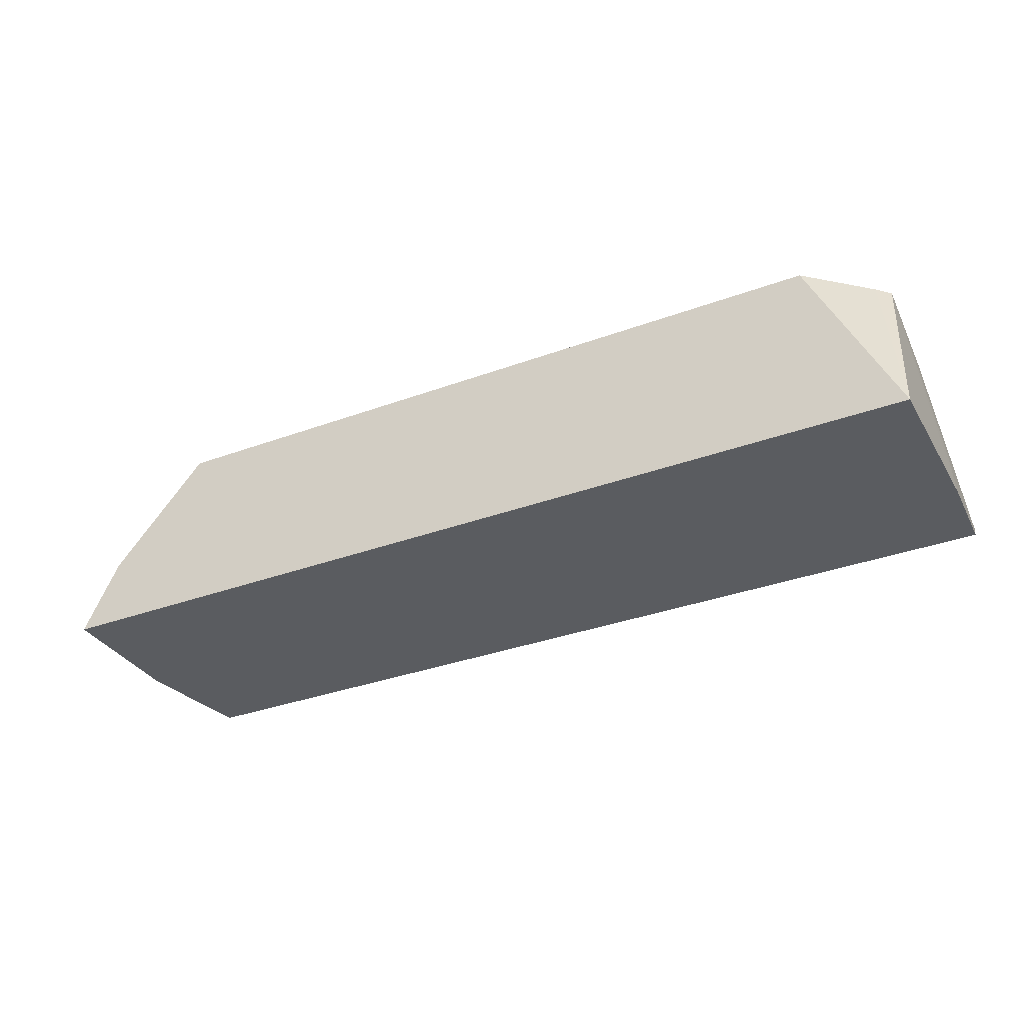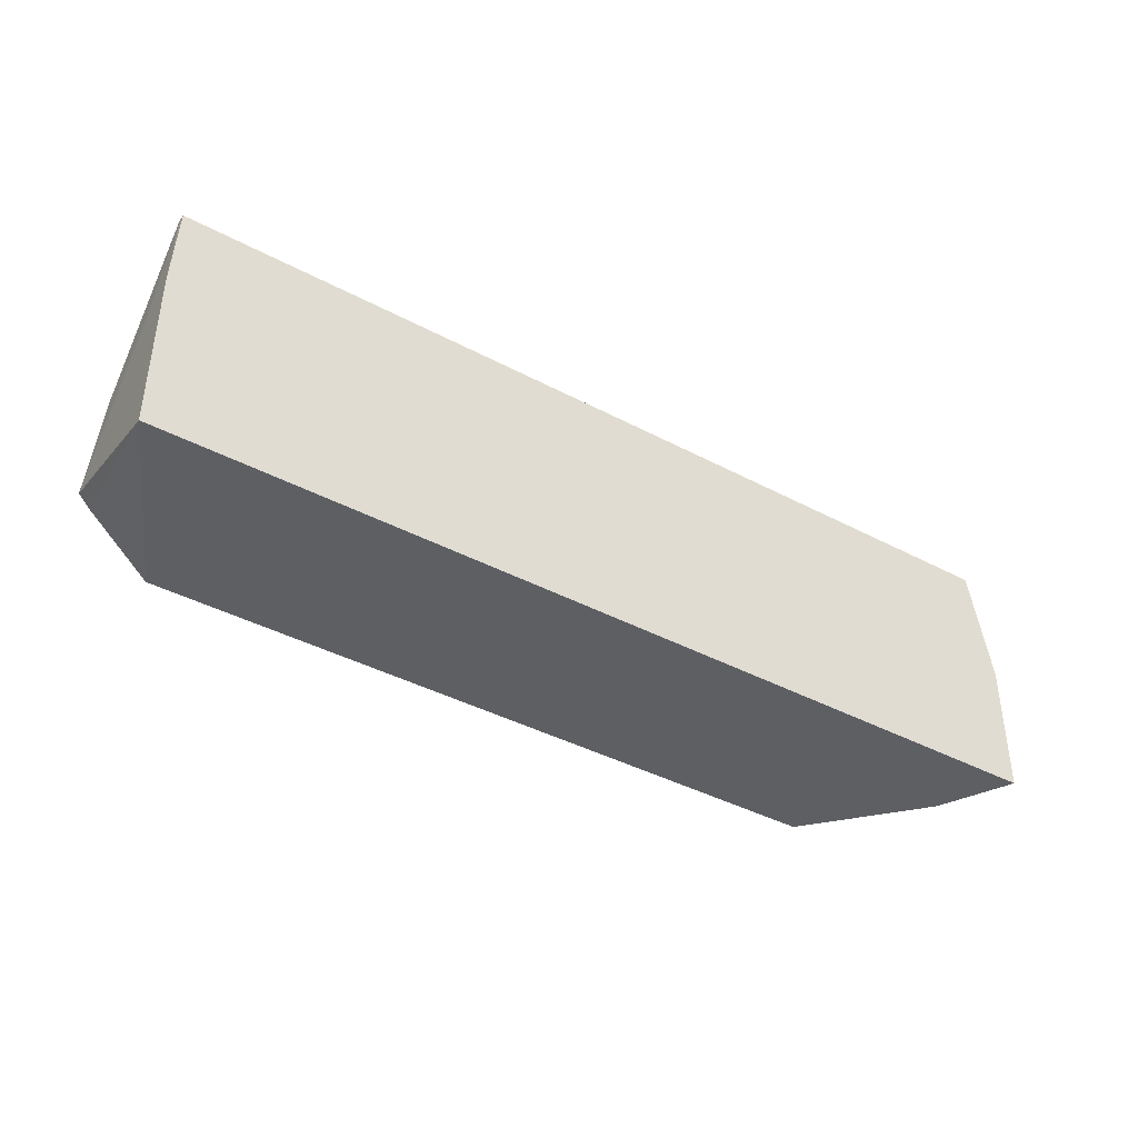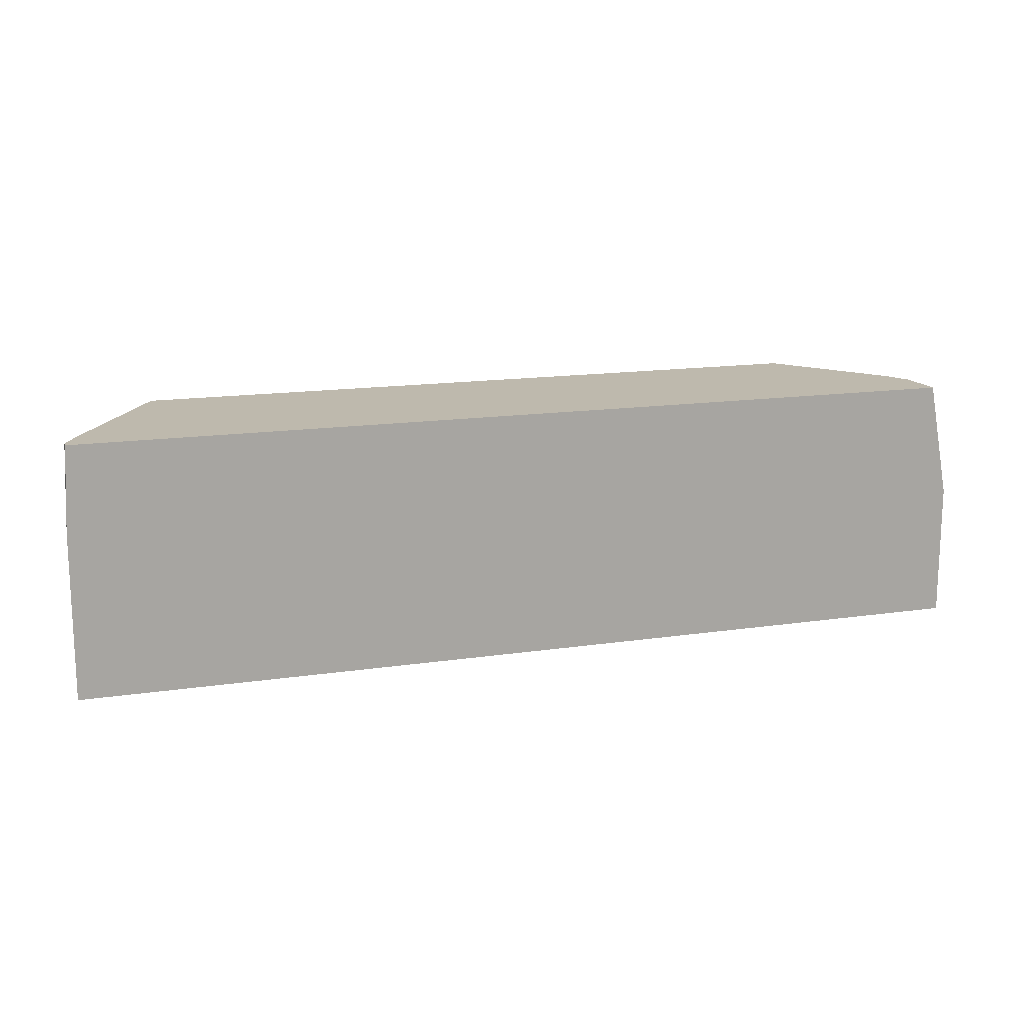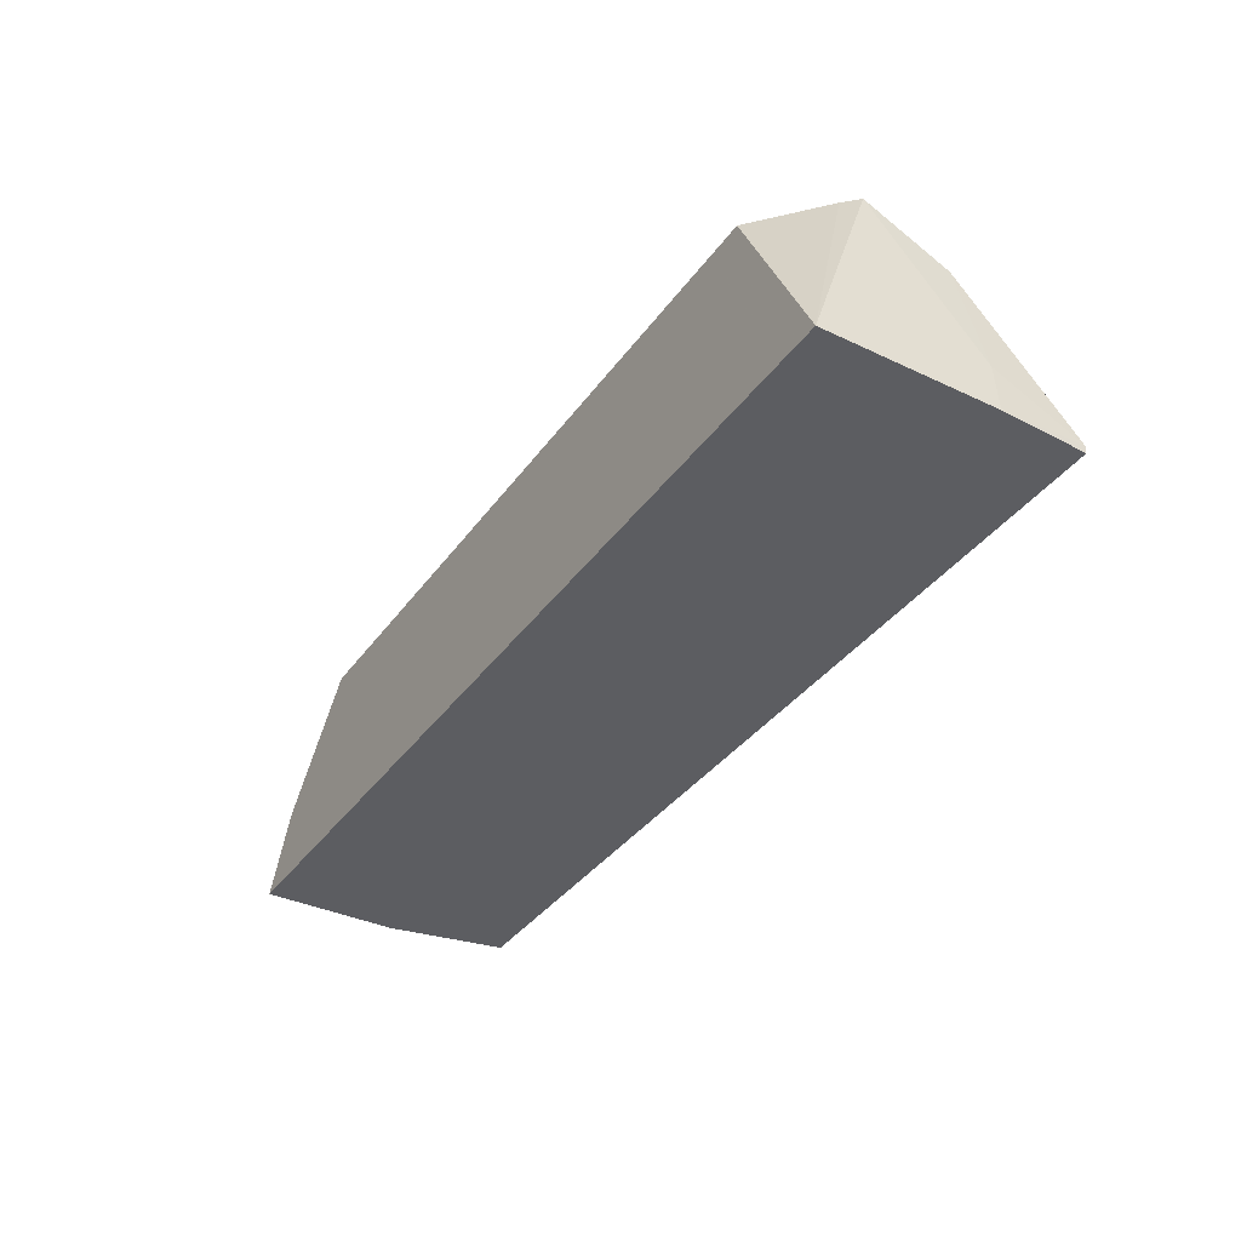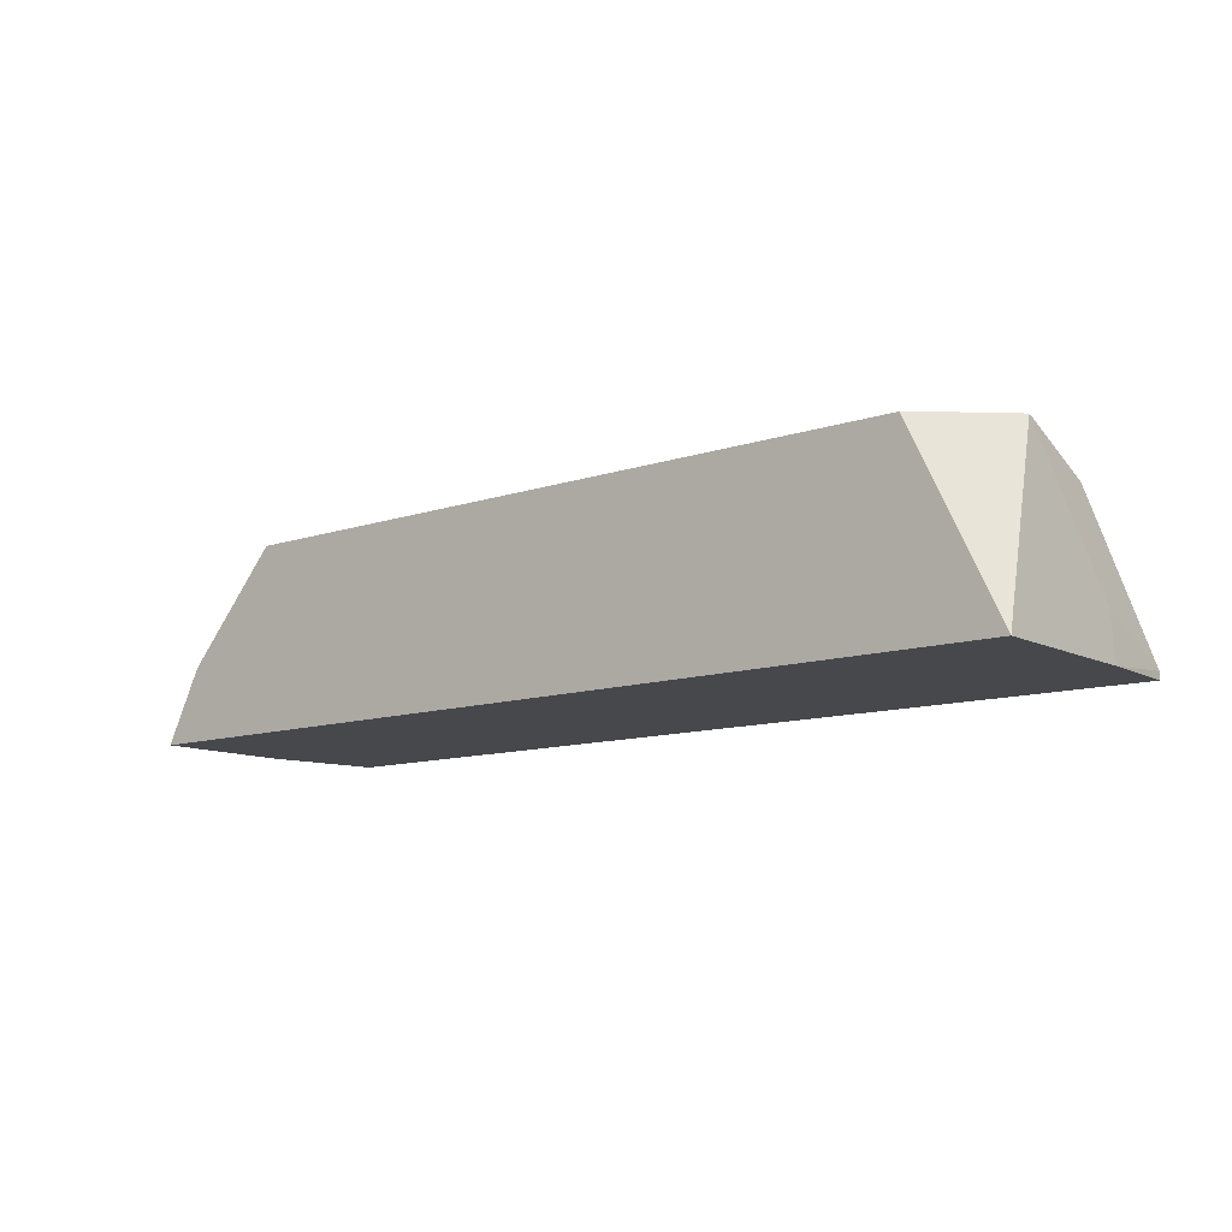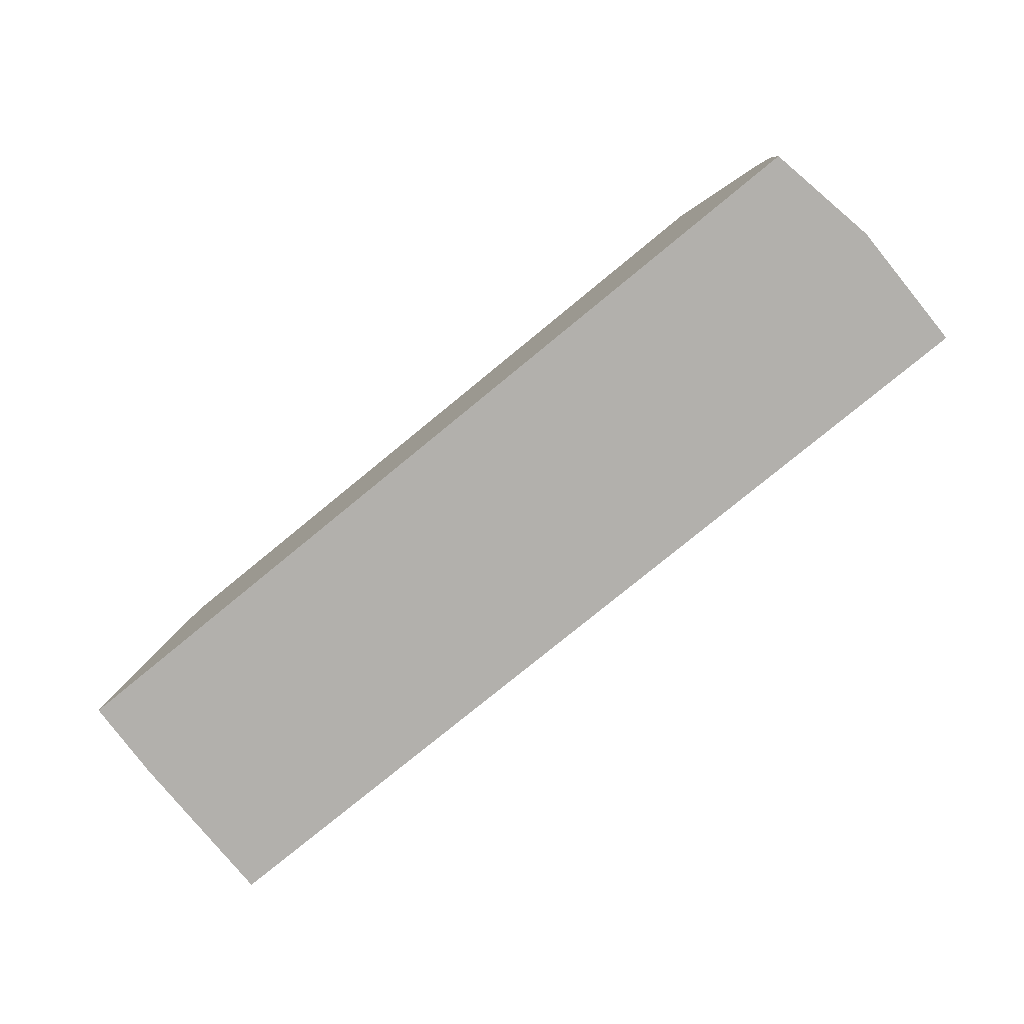
<metadata>
{"format":"obj","ext":"obj","renderer":"f3d","projection":"perspective","resolution":1024,"background":"white","views":[{"elev":-33.6,"azim":-153.3,"up":"+Y"},{"elev":-40.0,"azim":-33.3,"up":"+Z"},{"elev":15.2,"azim":-17.6,"up":"+Z"},{"elev":-36.9,"azim":-121.4,"up":"+Y"},{"elev":-11.1,"azim":-140.7,"up":"+Y"},{"elev":-78.7,"azim":39.3,"up":"+Y"}]}
</metadata>
<code>
v 0.3695 -0.06991 -0.3258
v 0.3469 -0.02468 -0.3258
v 0.3345 0.04778 -0.2708
v 0.3424 0.03186 -0.2509
v 0.3451 0.02654 -0.2177
v 0.3695 -0.06991 -0.2168
v -0.3854 -0.06991 -0.3258
v 0.3398 -0.01062 -0.3258
v 0.323 0.07779 -0.2571
v 0.3221 0.07779 -0.2266
v 0.3345 0.04778 -0.1991
v 0.3504 -0.03185 -0.1227
v 0.3521 -0.06991 -0.1227
v -0.3854 -0.06991 -0.1912
v -0.374 0.07779 -0.2714
v -0.3637 0.07779 -0.2822
v -0.3148 0.07779 -0.3258
v 0.2619 0.07779 -0.3258
v 0.3094 0.07779 -0.2775
v 0.3186 0.07779 -0.2119
v 0.3398 -0.01062 -0.1227
v 0.3457 -0.02237 -0.1227
v -0.3823 -0.06991 -0.1227
v -0.3823 -0.06372 -0.1227
v -0.3823 -0.03185 -0.1912
v -0.3743 0.04778 -0.2071
v -0.3734 0.07779 -0.2689
v 0.3138 0.07779 -0.2025
v 0.2711 0.07779 -0.1227
v -0.3717 -0.04247 -0.1227
v -0.3017 0.07779 -0.1227
v -0.3488 0.07779 -0.1983
f 12 21 29
f 12 22 21
f 11 20 21
f 11 22 12
f 11 21 22
f 9 28 20
f 9 20 10
f 9 29 28
f 9 31 29
f 9 32 31
f 12 29 31
f 10 20 11
f 12 31 30
f 20 28 21
f 12 24 23
f 12 23 13
f 14 24 25
f 14 25 15
f 14 23 24
f 15 25 26
f 15 26 27
f 21 28 29
f 24 30 26
f 24 26 25
f 26 30 31
f 26 31 32
f 26 32 27
f 12 30 24
f 9 15 27
f 9 27 32
f 9 17 16
f 9 16 15
f 1 2 3
f 1 3 4
f 1 4 5
f 1 5 6
f 1 6 13
f 1 13 23
f 1 14 7
f 1 7 17
f 1 17 18
f 1 18 8
f 1 8 2
f 2 8 3
f 3 8 9
f 1 23 14
f 4 9 5
f 9 18 17
f 3 9 4
f 9 19 18
f 8 19 9
f 8 18 19
f 7 15 16
f 7 16 17
f 6 12 13
f 5 12 6
f 5 11 12
f 5 10 11
f 5 9 10
f 7 14 15

</code>
